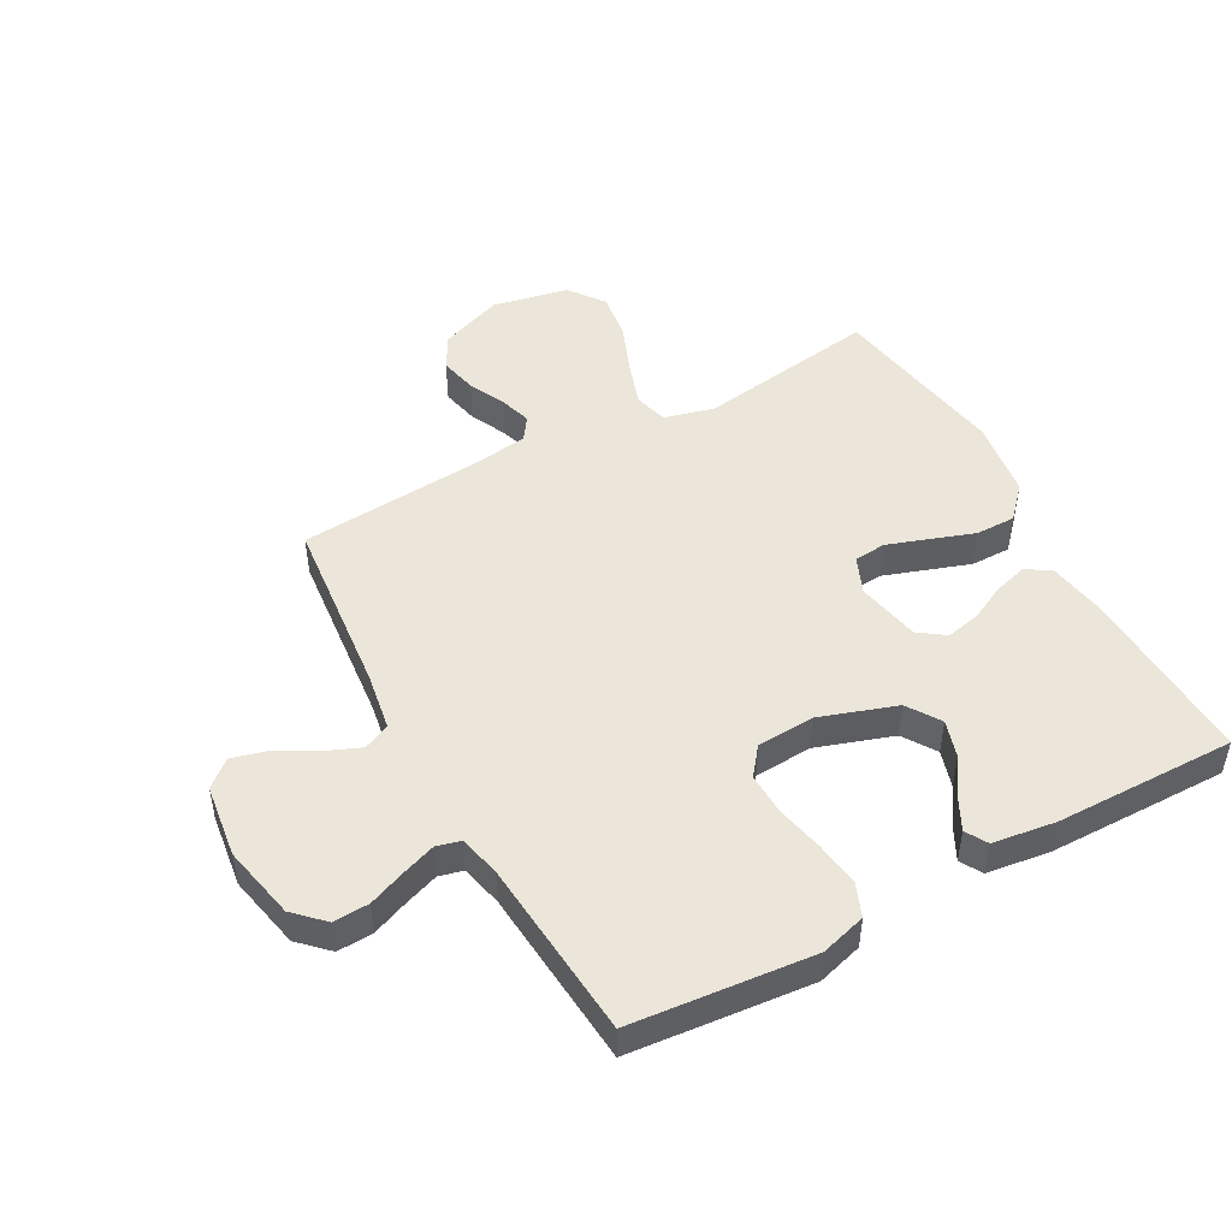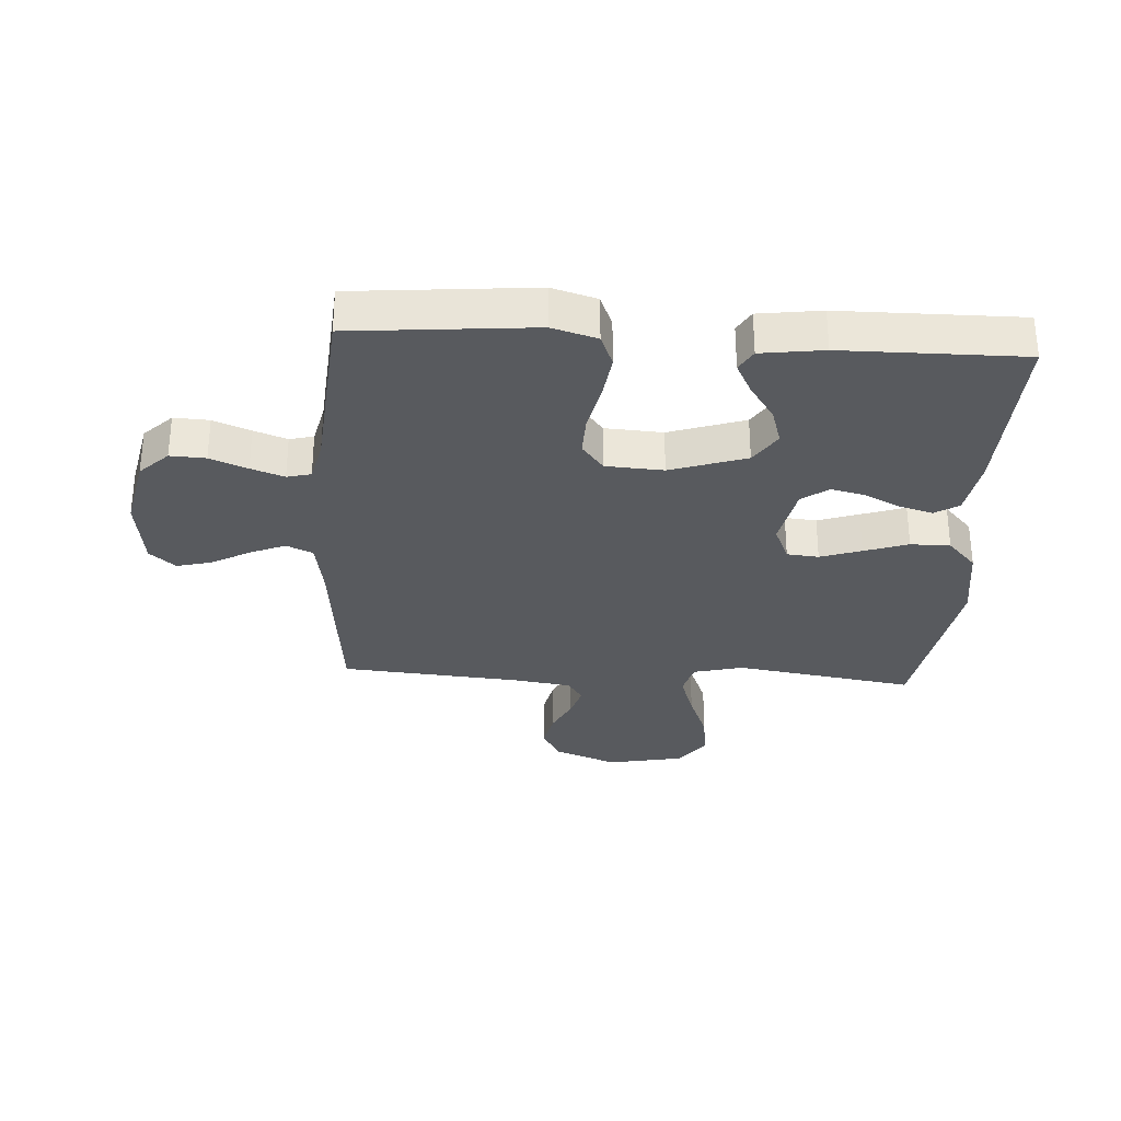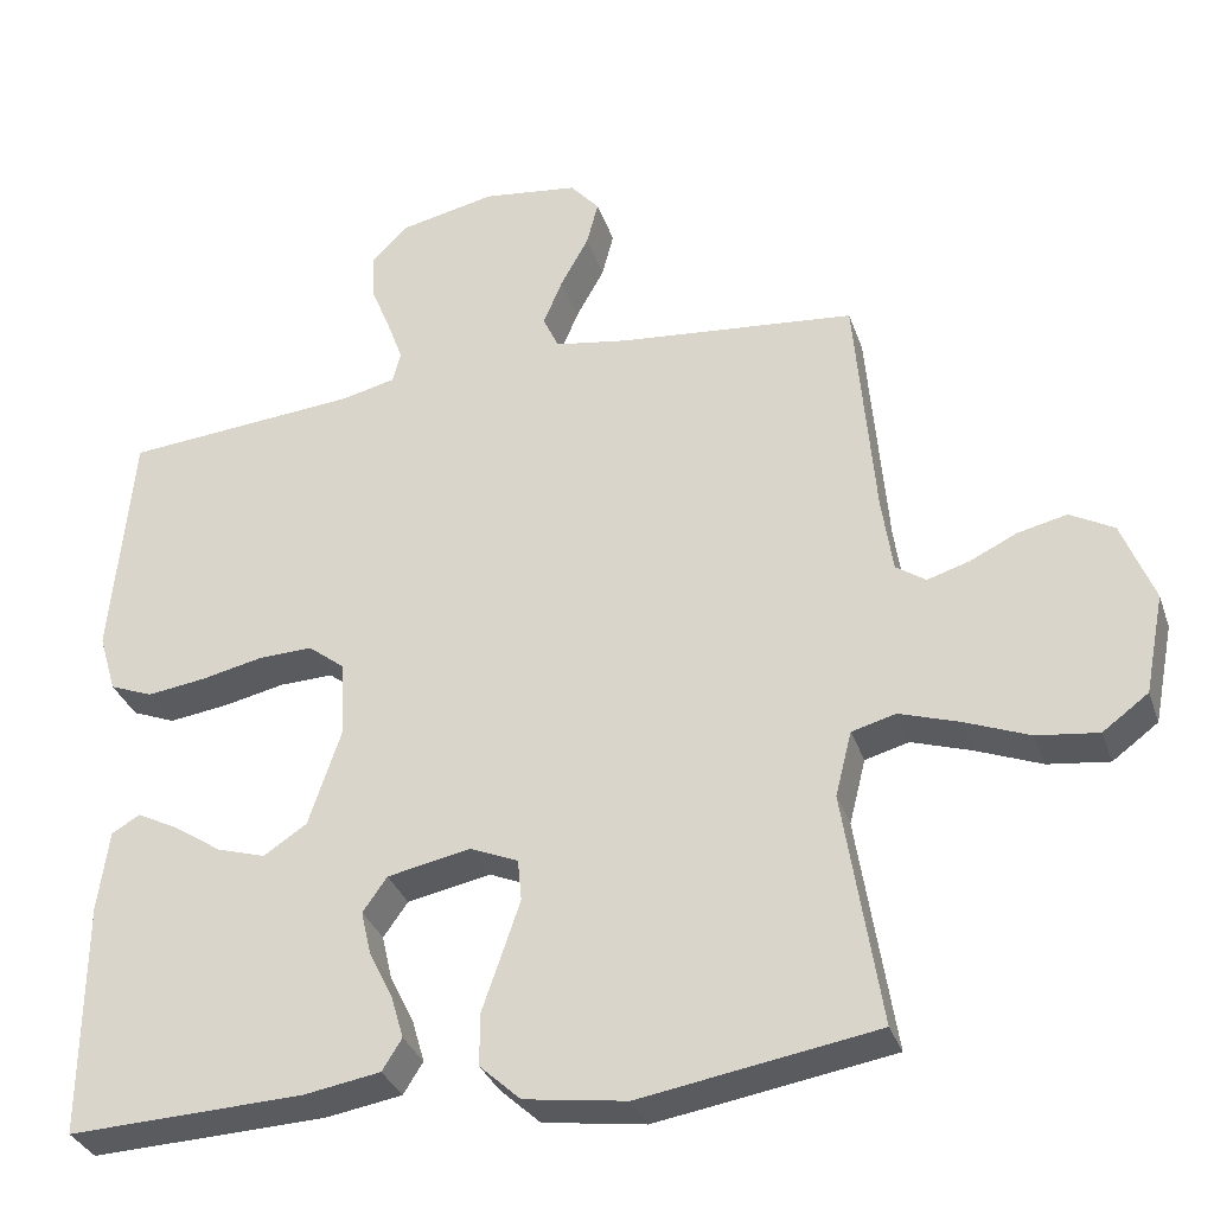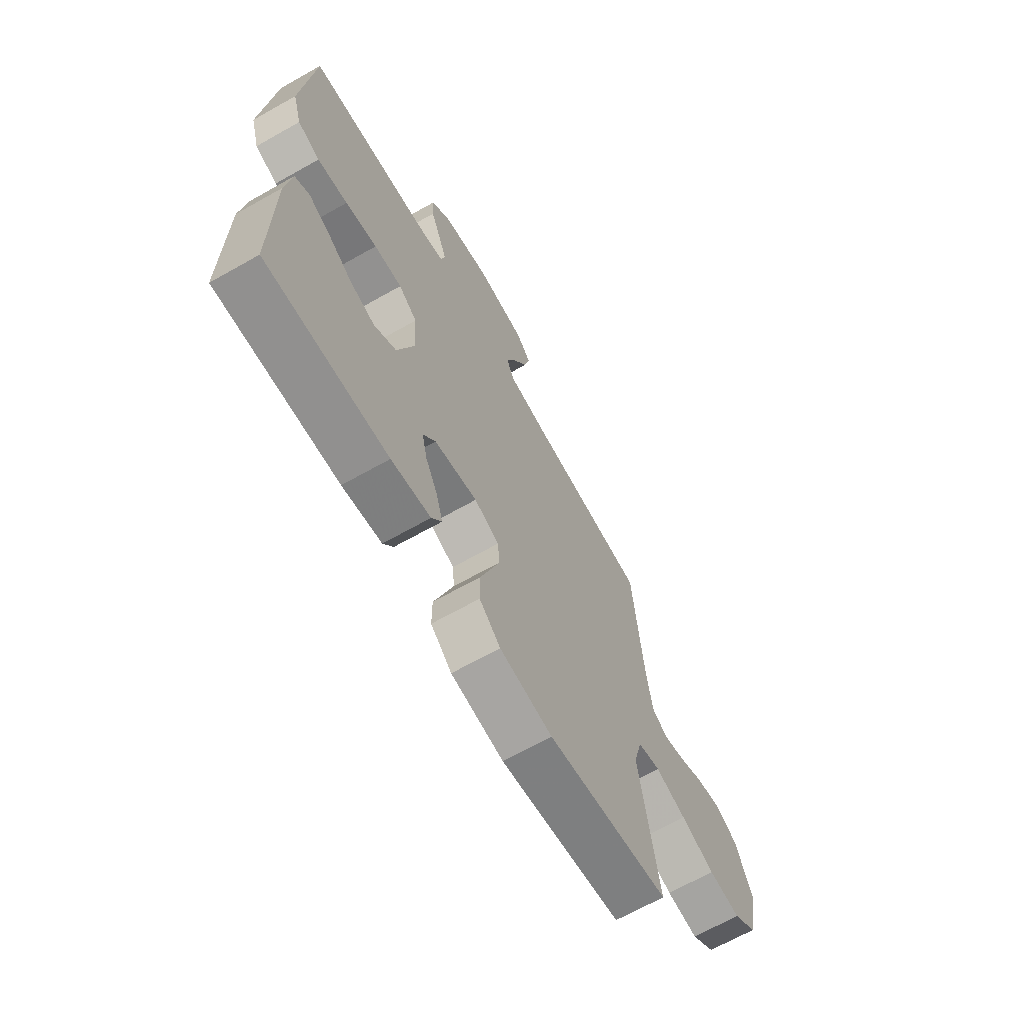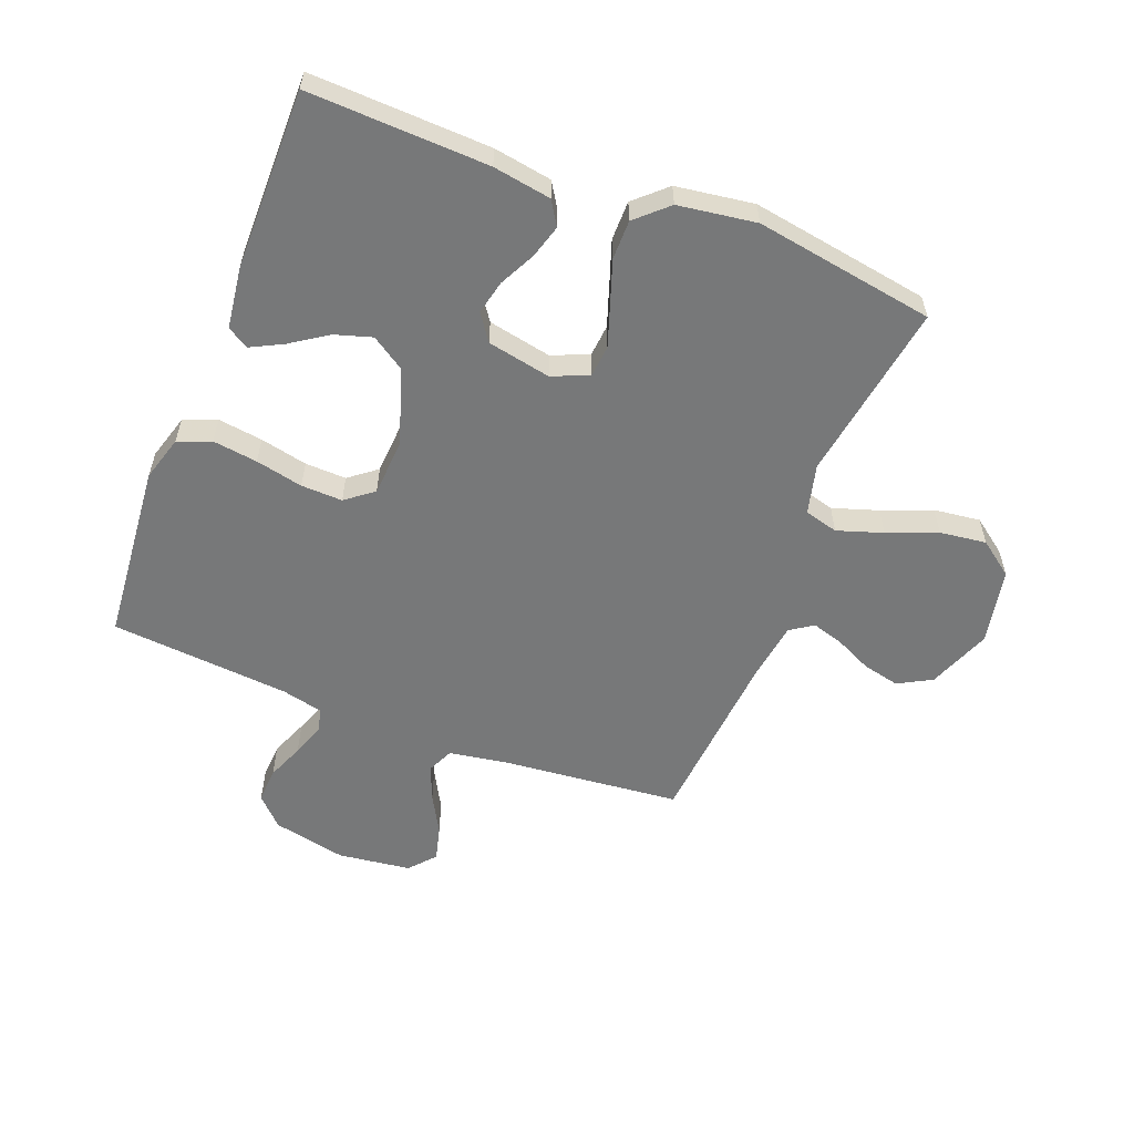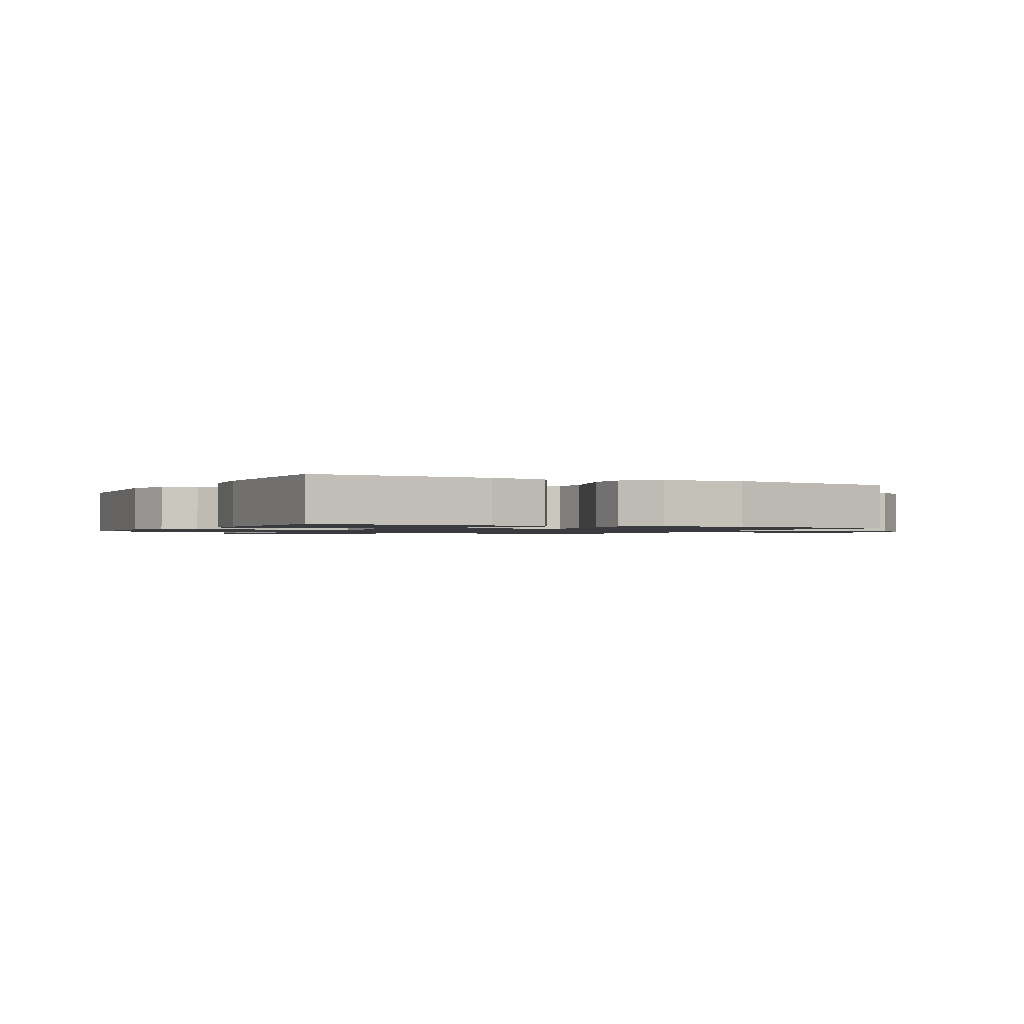
<metadata>
{"format":"obj","ext":"obj","renderer":"f3d","projection":"perspective","resolution":1024,"background":"white","views":[{"elev":48.1,"azim":61.4,"up":"+Y"},{"elev":-30.9,"azim":86.5,"up":"+Y"},{"elev":-32.8,"azim":-162.4,"up":"+Z"},{"elev":-67.4,"azim":119.5,"up":"+Z"},{"elev":-57.3,"azim":158.7,"up":"+Y"},{"elev":-1.2,"azim":152.4,"up":"+Y"}]}
</metadata>
<code>
v 0.5 0.07 -0.5
v 0.2 0.07 -0.489
v 0.103 0.07 -0.473
v 0.078 0.07 -0.433
v 0.094 0.07 -0.378
v 0.124 0.07 -0.318
v 0.137 0.07 -0.261
v 0.106 0.07 -0.217
v 0 0.07 -0.196
v -0.061 0.07 -0.222
v -0.066 0.07 -0.275
v -0.043 0.07 -0.343
v -0.018 0.07 -0.416
v -0.018 0.07 -0.482
v -0.07 0.07 -0.53
v -0.2 0.07 -0.549
v -0.5 0.07 -0.5
v -0.453 0.07 -0.2
v -0.474 0.07 -0.117
v -0.53 0.07 -0.102
v -0.606 0.07 -0.127
v -0.689 0.07 -0.16
v -0.767 0.07 -0.17
v -0.825 0.07 -0.127
v -0.85 0.07 0
v -0.809 0.07 0.105
v -0.753 0.07 0.136
v -0.691 0.07 0.122
v -0.63 0.07 0.093
v -0.577 0.07 0.077
v -0.539 0.07 0.103
v -0.525 0.07 0.2
v -0.5 0.07 0.5
v -0.2 0.07 0.53
v -0.104 0.07 0.546
v -0.084 0.07 0.59
v -0.108 0.07 0.648
v -0.144 0.07 0.713
v -0.159 0.07 0.771
v -0.122 0.07 0.814
v 0 0.07 0.83
v 0.123 0.07 0.804
v 0.169 0.07 0.757
v 0.166 0.07 0.698
v 0.141 0.07 0.636
v 0.121 0.07 0.581
v 0.131 0.07 0.541
v 0.2 0.07 0.525
v 0.5 0.07 0.5
v 0.527 0.07 0.2
v 0.505 0.07 0.125
v 0.45 0.07 0.103
v 0.375 0.07 0.113
v 0.296 0.07 0.13
v 0.227 0.07 0.132
v 0.181 0.07 0.096
v 0.175 0.07 0
v 0.217 0.07 -0.126
v 0.272 0.07 -0.162
v 0.334 0.07 -0.143
v 0.395 0.07 -0.102
v 0.448 0.07 -0.075
v 0.484 0.07 -0.096
v 0.498 0.07 -0.2
v 0.5 0 -0.5
v 0.2 0 -0.489
v 0.103 0 -0.473
v 0.078 0 -0.433
v 0.094 0 -0.378
v 0.124 0 -0.318
v 0.137 0 -0.261
v 0.106 0 -0.217
v 0 0 -0.196
v -0.061 0 -0.222
v -0.066 0 -0.275
v -0.043 0 -0.343
v -0.018 0 -0.416
v -0.018 0 -0.482
v -0.07 0 -0.53
v -0.2 0 -0.549
v -0.5 0 -0.5
v -0.453 0 -0.2
v -0.474 0 -0.117
v -0.53 0 -0.102
v -0.606 0 -0.127
v -0.689 0 -0.16
v -0.767 0 -0.17
v -0.825 0 -0.127
v -0.85 0 0
v -0.809 0 0.105
v -0.753 0 0.136
v -0.691 0 0.122
v -0.63 0 0.093
v -0.577 0 0.077
v -0.539 0 0.103
v -0.525 0 0.2
v -0.5 0 0.5
v -0.2 0 0.53
v -0.104 0 0.546
v -0.084 0 0.59
v -0.108 0 0.648
v -0.144 0 0.713
v -0.159 0 0.771
v -0.122 0 0.814
v 0 0 0.83
v 0.123 0 0.804
v 0.169 0 0.757
v 0.166 0 0.698
v 0.141 0 0.636
v 0.121 0 0.581
v 0.131 0 0.541
v 0.2 0 0.525
v 0.5 0 0.5
v 0.527 0 0.2
v 0.505 0 0.125
v 0.45 0 0.103
v 0.375 0 0.113
v 0.296 0 0.13
v 0.227 0 0.132
v 0.181 0 0.096
v 0.175 0 0
v 0.217 0 -0.126
v 0.272 0 -0.162
v 0.334 0 -0.143
v 0.395 0 -0.102
v 0.448 0 -0.075
v 0.484 0 -0.096
v 0.498 0 -0.2
f 60 61 62 63
f 60 63 64 1
f 51 52 53 54
f 51 54 55
f 48 49 50 51
f 47 48 51 55
f 46 47 55 56
f 42 43 44 45
f 42 45 46
f 41 42 46
f 37 38 39 40
f 36 37 40 41
f 32 33 34
f 31 32 34 35
f 26 27 28 29
f 26 29 30
f 25 26 30
f 24 25 30
f 21 22 23 24
f 20 21 24 30
f 19 20 30 31
f 15 16 17 18
f 15 18 19
f 12 13 14 15
f 11 12 15 19
f 10 11 19 31
f 3 4 5 6
f 3 6 7
f 2 3 7
f 59 60 1 2
f 58 59 2 7
f 57 58 7 8
f 56 57 8 9
f 36 41 46 56
f 35 36 56 9
f 9 10 31 35
f 127 126 125 124
f 65 128 127 124
f 118 117 116 115
f 119 118 115
f 115 114 113 112
f 119 115 112 111
f 120 119 111 110
f 109 108 107 106
f 110 109 106
f 110 106 105
f 104 103 102 101
f 105 104 101 100
f 98 97 96
f 99 98 96 95
f 93 92 91 90
f 94 93 90
f 94 90 89
f 94 89 88
f 88 87 86 85
f 94 88 85 84
f 95 94 84 83
f 82 81 80 79
f 83 82 79
f 79 78 77 76
f 83 79 76 75
f 95 83 75 74
f 70 69 68 67
f 71 70 67
f 71 67 66
f 66 65 124 123
f 71 66 123 122
f 72 71 122 121
f 73 72 121 120
f 120 110 105 100
f 73 120 100 99
f 99 95 74 73
f 1 65 66 2
f 2 66 67 3
f 3 67 68 4
f 4 68 69 5
f 5 69 70 6
f 6 70 71 7
f 7 71 72 8
f 8 72 73 9
f 9 73 74 10
f 10 74 75 11
f 11 75 76 12
f 12 76 77 13
f 13 77 78 14
f 14 78 79 15
f 15 79 80 16
f 16 80 81 17
f 17 81 82 18
f 18 82 83 19
f 19 83 84 20
f 20 84 85 21
f 21 85 86 22
f 22 86 87 23
f 23 87 88 24
f 24 88 89 25
f 25 89 90 26
f 26 90 91 27
f 27 91 92 28
f 28 92 93 29
f 29 93 94 30
f 30 94 95 31
f 31 95 96 32
f 32 96 97 33
f 33 97 98 34
f 34 98 99 35
f 35 99 100 36
f 36 100 101 37
f 37 101 102 38
f 38 102 103 39
f 39 103 104 40
f 40 104 105 41
f 41 105 106 42
f 42 106 107 43
f 43 107 108 44
f 44 108 109 45
f 45 109 110 46
f 46 110 111 47
f 47 111 112 48
f 48 112 113 49
f 49 113 114 50
f 50 114 115 51
f 51 115 116 52
f 52 116 117 53
f 53 117 118 54
f 54 118 119 55
f 55 119 120 56
f 56 120 121 57
f 57 121 122 58
f 58 122 123 59
f 59 123 124 60
f 60 124 125 61
f 61 125 126 62
f 62 126 127 63
f 63 127 128 64
f 64 128 65 1

</code>
